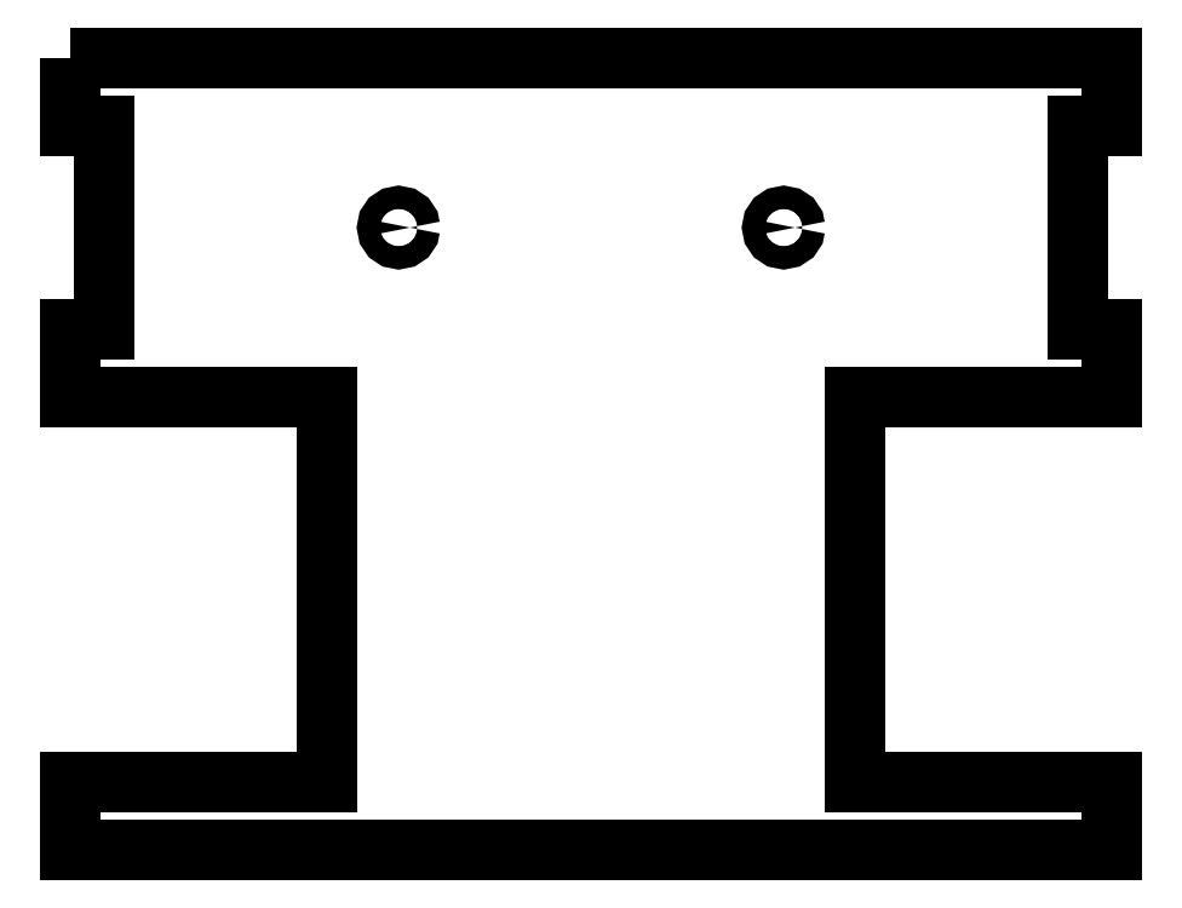
<metadata>
{"format":"dxf","ext":"dxf","renderer":"ezdxf+matplotlib","layout":"modelspace","background":"white","min_lineweight":24,"dpi":150}
</metadata>
<code>
0
SECTION
2
ENTITIES
0
LWPOLYLINE
8
Layer_1
90
23
70
1
10
0.1003
20
30.1
30
0
10
0.1003
20
24.1
30
0
10
3.1
20
24.1
30
0
10
3.1
20
6.1
30
0
10
0.1003
20
6.1
30
0
10
0.1003
20
0.09994
30
0
10
22.75
20
0.09994
30
0
10
22.75
20
-33.9
30
0
10
0.1003
20
-33.9
30
0
10
0.1003
20
-39.9
30
0
10
92.1
20
-39.9
30
0
10
92.1
20
-33.9
30
0
10
69.45
20
-33.9
30
0
10
69.45
20
0.09994
30
0
10
92.1
20
0.09994
30
0
10
92.1
20
6.1
30
0
10
89.1
20
6.1
30
0
10
89.1
20
24.1
30
0
10
92.1
20
24.1
30
0
10
92.1
20
30.1
30
0
10
69.45
20
30.1
30
0
10
22.75
20
30.1
30
0
10
0.1003
20
30.1
30
0
0
LWPOLYLINE
8
Layer_1
90
17
70
1
10
30.1
20
15.1
30
0
10
30.02
20
14.72
30
0
10
29.81
20
14.39
30
0
10
29.48
20
14.18
30
0
10
29.1
20
14.1
30
0
10
28.72
20
14.18
30
0
10
28.39
20
14.39
30
0
10
28.18
20
14.72
30
0
10
28.1
20
15.1
30
0
10
28.18
20
15.48
30
0
10
28.39
20
15.81
30
0
10
28.72
20
16.02
30
0
10
29.1
20
16.1
30
0
10
29.48
20
16.02
30
0
10
29.81
20
15.81
30
0
10
30.02
20
15.48
30
0
10
30.1
20
15.1
30
0
0
LWPOLYLINE
8
Layer_1
90
17
70
1
10
64.1
20
15.1
30
0
10
64.02
20
14.72
30
0
10
63.81
20
14.39
30
0
10
63.48
20
14.18
30
0
10
63.1
20
14.1
30
0
10
62.72
20
14.18
30
0
10
62.39
20
14.39
30
0
10
62.18
20
14.72
30
0
10
62.1
20
15.1
30
0
10
62.18
20
15.48
30
0
10
62.39
20
15.81
30
0
10
62.72
20
16.02
30
0
10
63.1
20
16.1
30
0
10
63.48
20
16.02
30
0
10
63.81
20
15.81
30
0
10
64.02
20
15.48
30
0
10
64.1
20
15.1
30
0
0
ENDSEC
0
EOF

</code>
